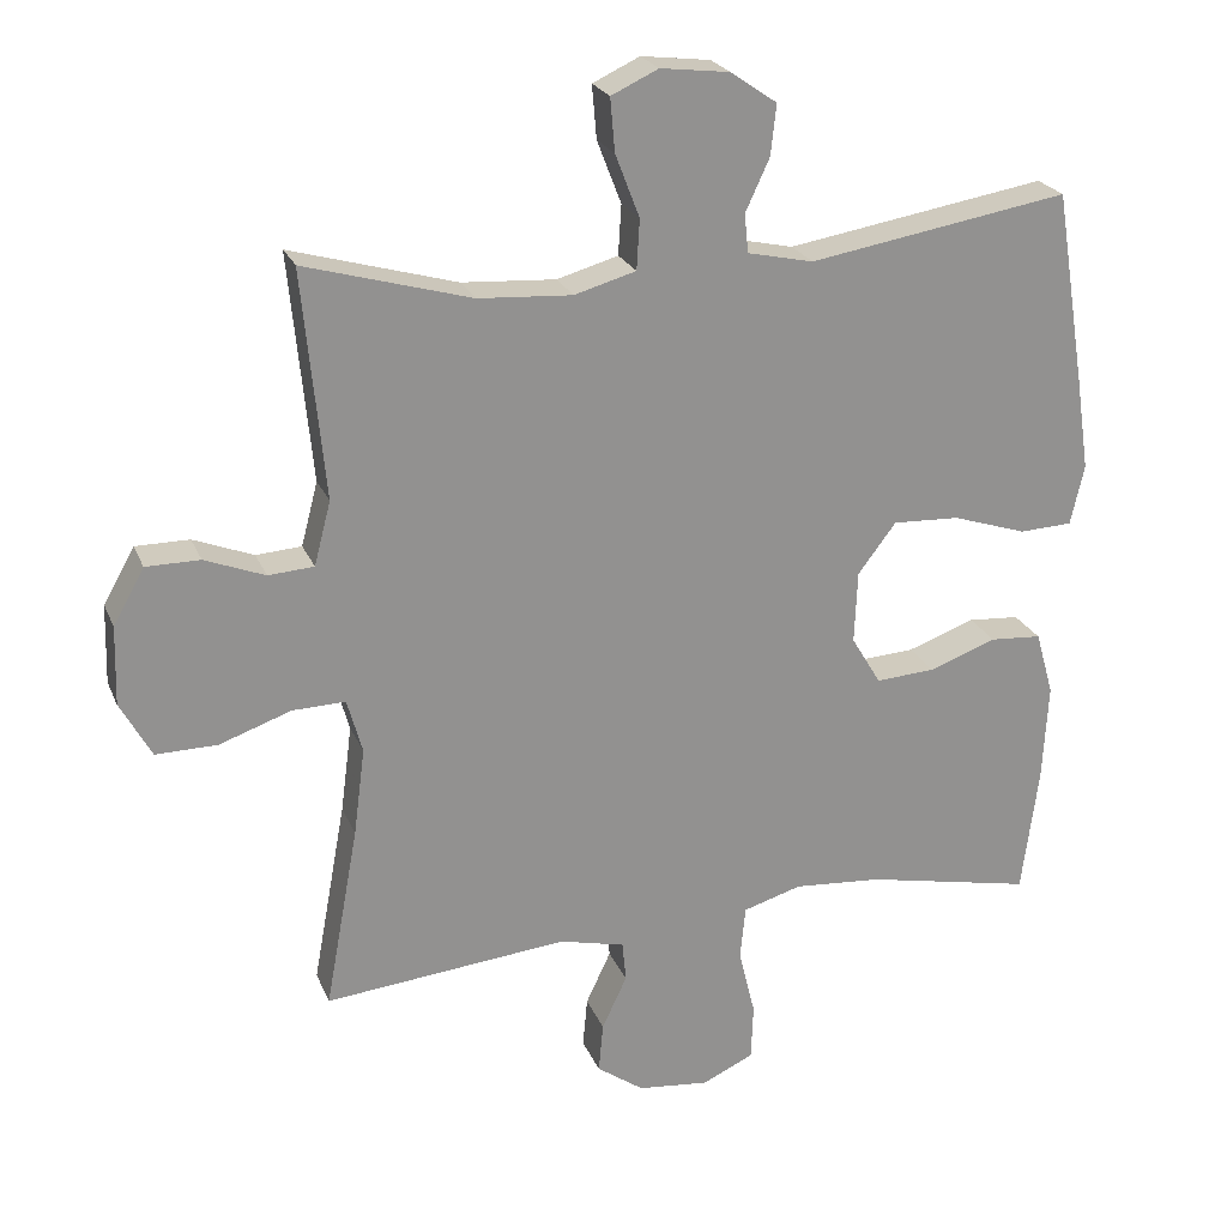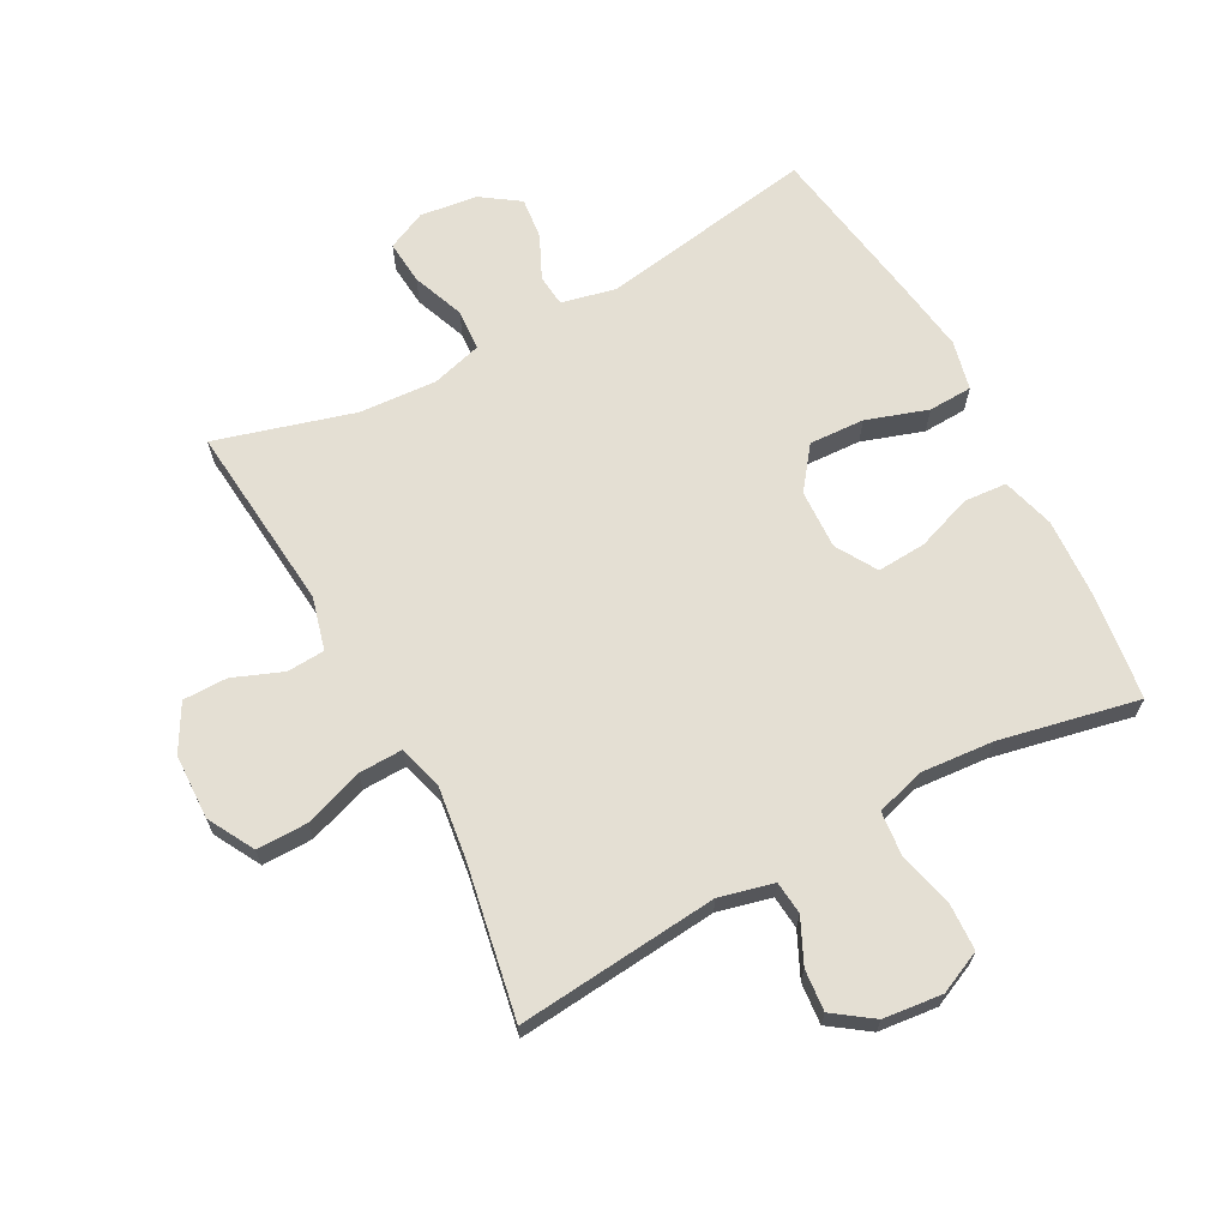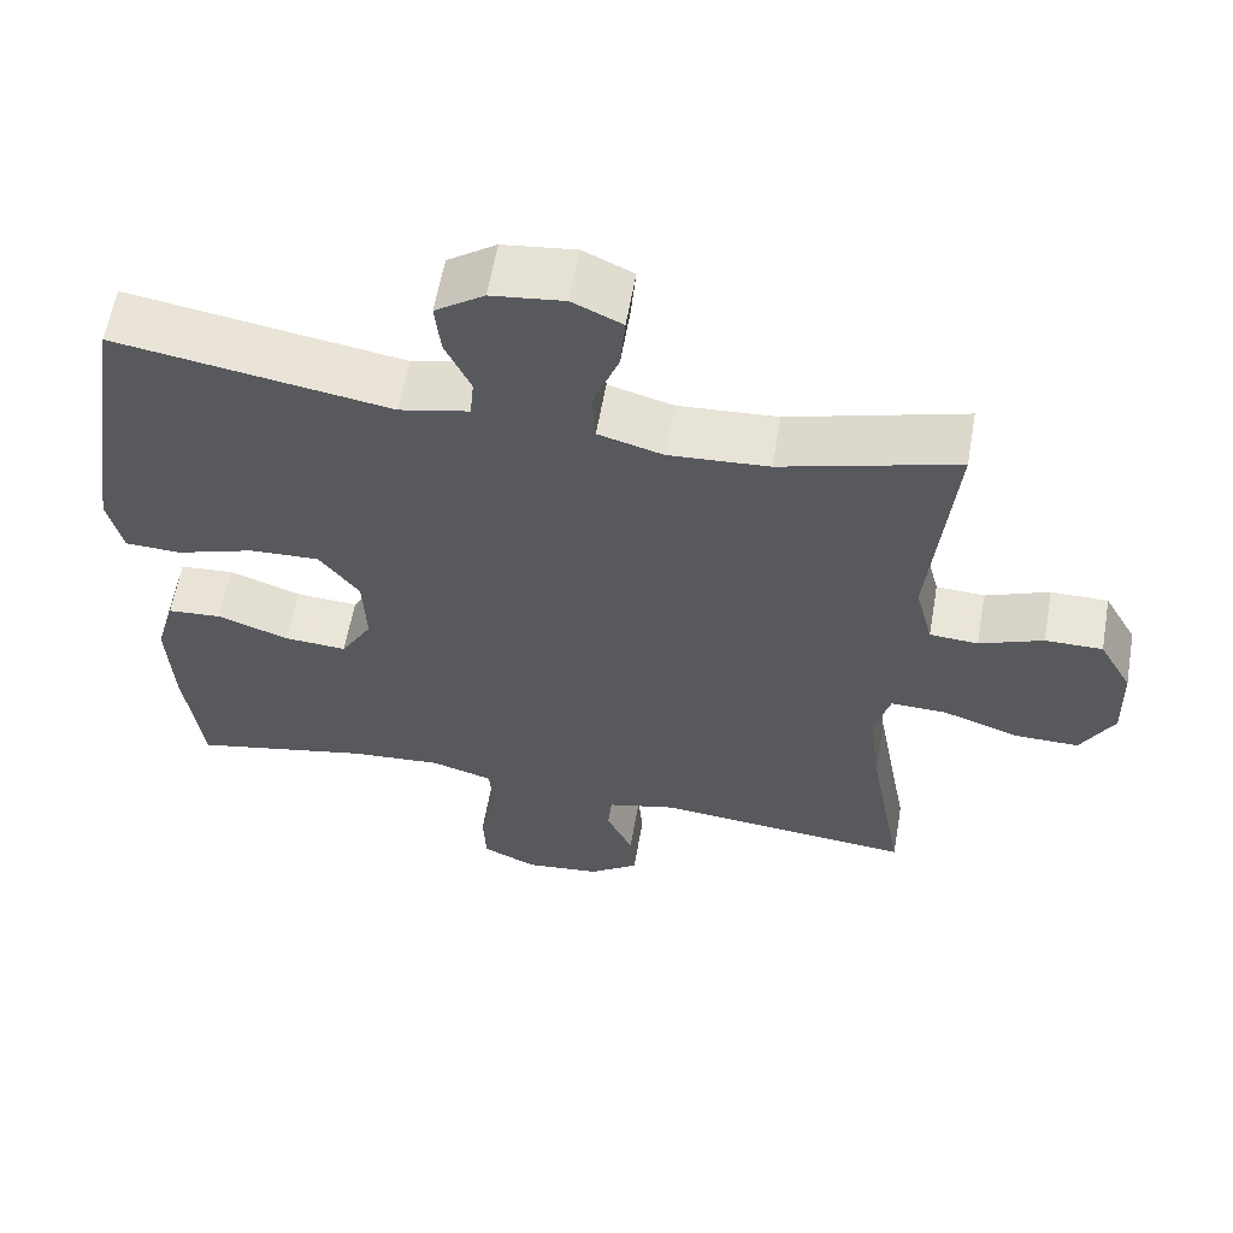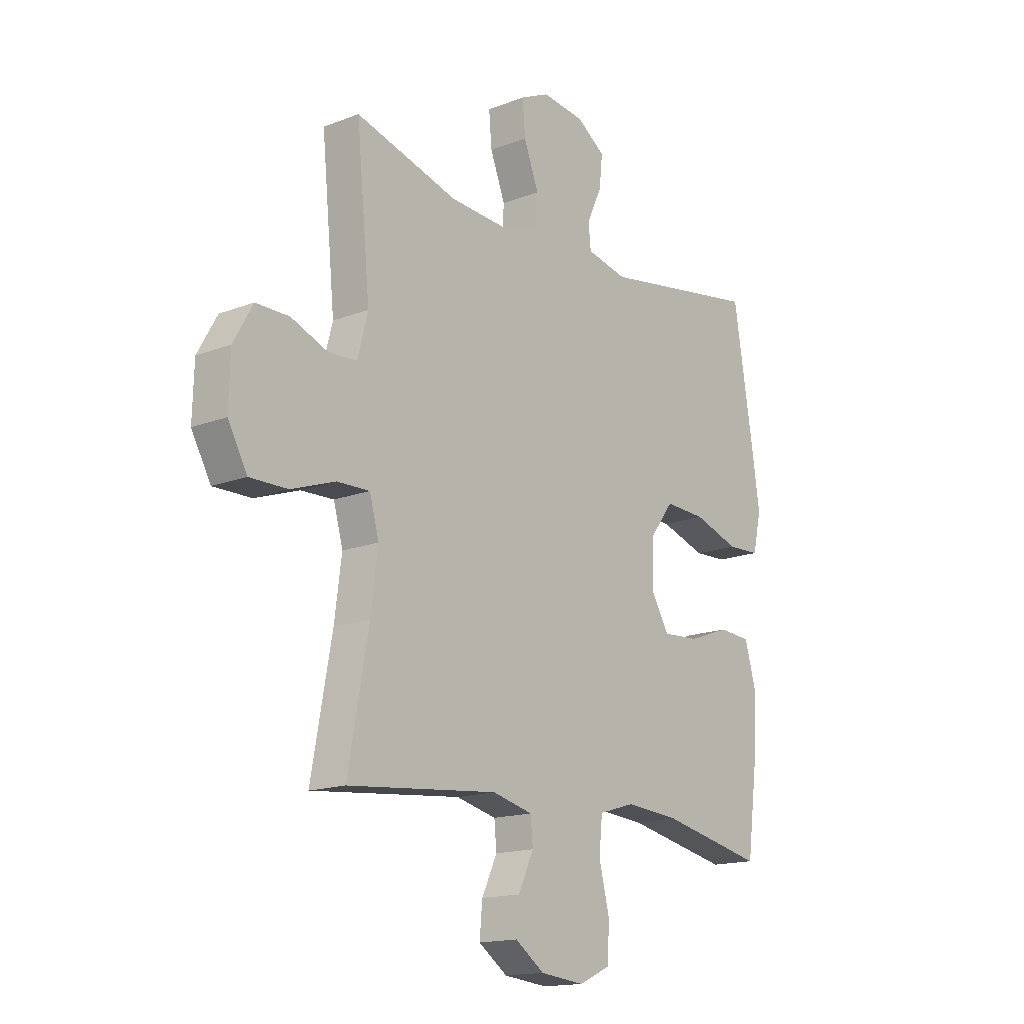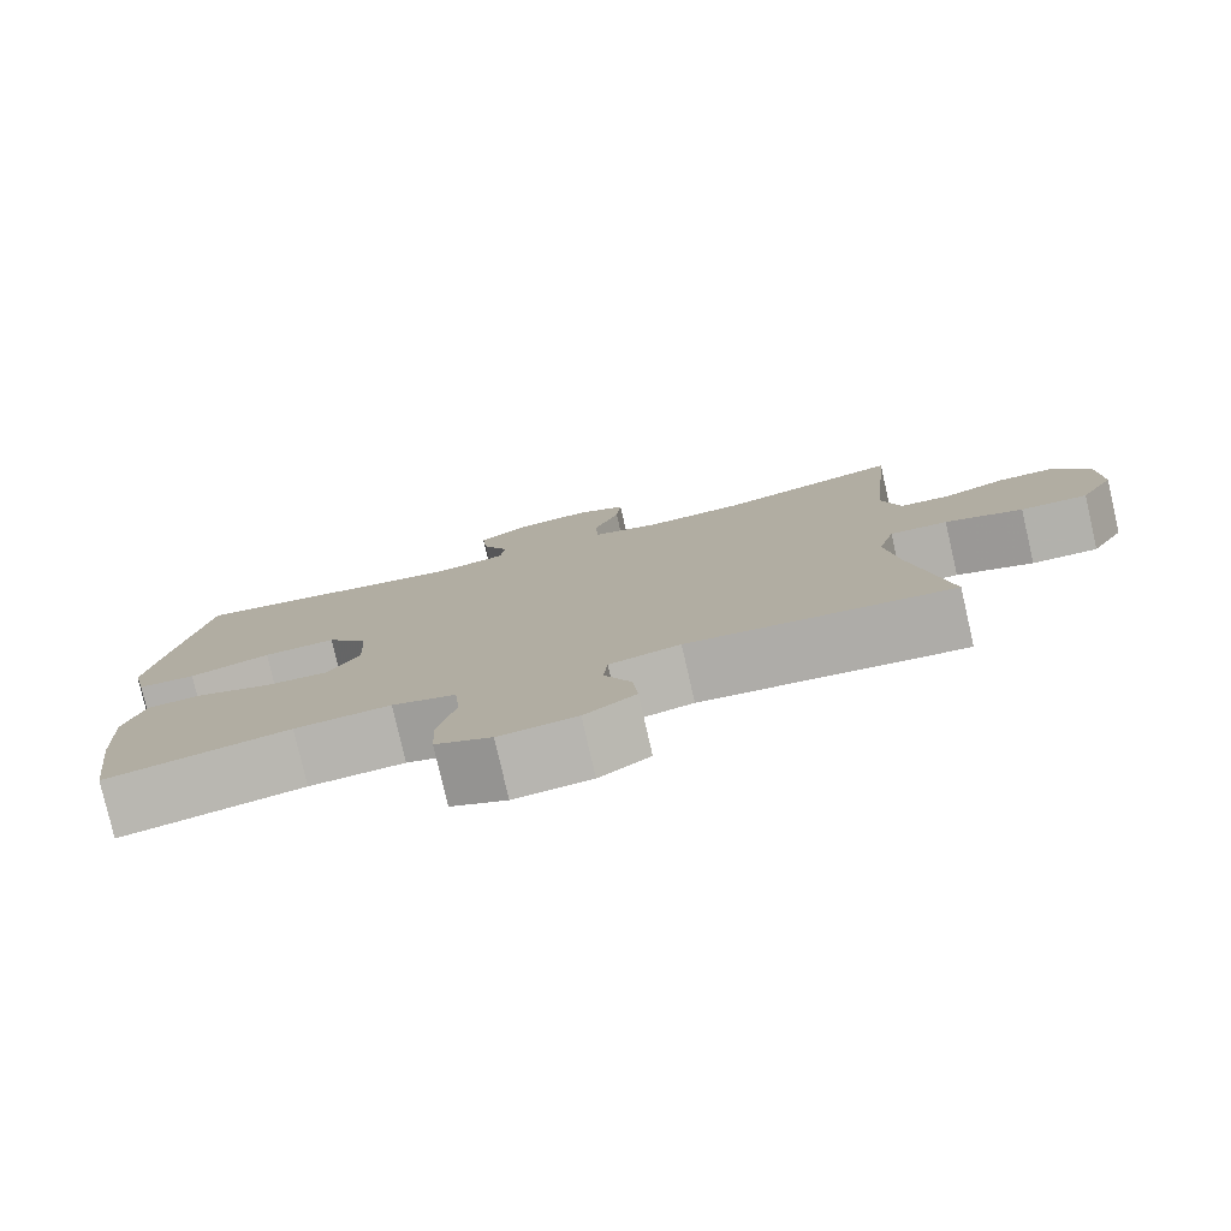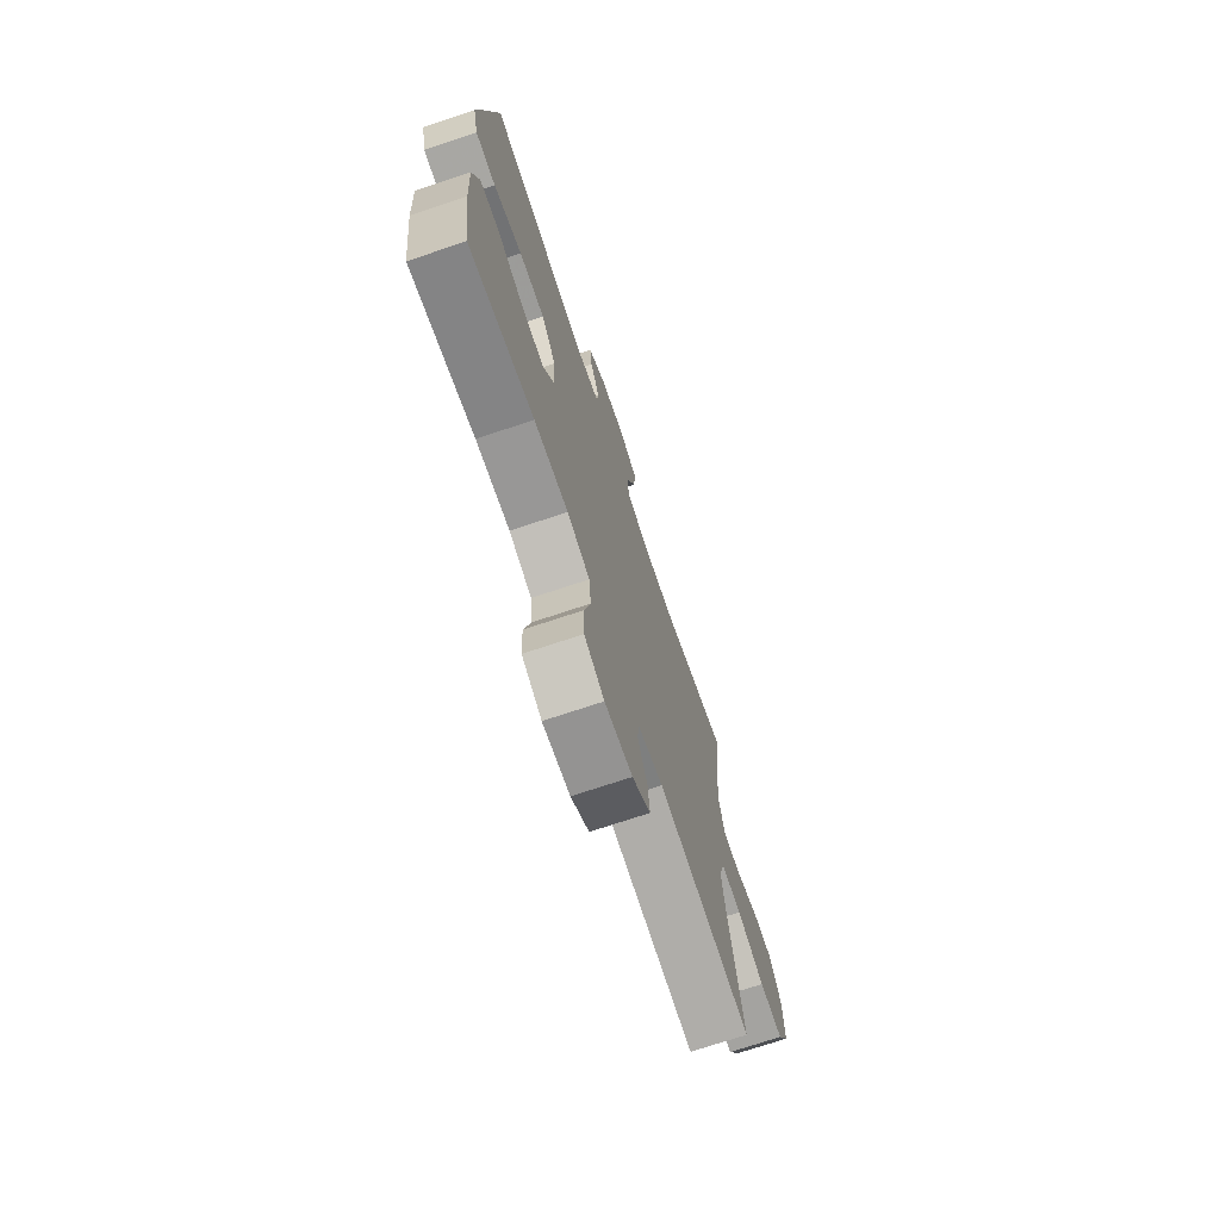
<metadata>
{"format":"obj","ext":"obj","renderer":"f3d","projection":"perspective","resolution":1024,"background":"white","views":[{"elev":23.3,"azim":161.4,"up":"+Z"},{"elev":66.7,"azim":151.8,"up":"+Y"},{"elev":59.7,"azim":9.9,"up":"+Z"},{"elev":-15.8,"azim":128.8,"up":"+Z"},{"elev":-79.2,"azim":12.9,"up":"+Z"},{"elev":-72.3,"azim":-71.5,"up":"+Z"}]}
</metadata>
<code>
v 0.5 0.07 0.5
v 0.471 0.07 0.2
v 0.493 0.07 0.116
v 0.553 0.07 0.112
v 0.632 0.07 0.143
v 0.703 0.07 0.143
v 0.744 0.07 0.07
v 0.747 0.07 -0.034
v 0.706 0.07 -0.108
v 0.625 0.07 -0.107
v 0.531 0.07 -0.074
v 0.461 0.07 -0.072
v 0.441 0.07 -0.144
v 0.456 0.07 -0.259
v 0.5 0.07 -0.5
v 0.179 0.07 -0.469
v 0.093 0.07 -0.49
v 0.088 0.07 -0.543
v 0.121 0.07 -0.613
v 0.127 0.07 -0.679
v 0.065 0.07 -0.723
v -0.029 0.07 -0.733
v -0.097 0.07 -0.702
v -0.1 0.07 -0.628
v -0.078 0.07 -0.538
v -0.085 0.07 -0.468
v -0.162 0.07 -0.445
v -0.278 0.07 -0.454
v -0.5 0.07 -0.5
v -0.522 0.07 -0.332
v -0.529 0.07 -0.202
v -0.505 0.07 -0.118
v -0.437 0.07 -0.113
v -0.348 0.07 -0.145
v -0.27 0.07 -0.15
v -0.231 0.07 -0.085
v -0.235 0.07 0.01
v -0.285 0.07 0.076
v -0.373 0.07 0.072
v -0.471 0.07 0.04
v -0.541 0.07 0.043
v -0.559 0.07 0.122
v -0.541 0.07 0.245
v -0.5 0.07 0.5
v -0.157 0.07 0.443
v -0.07 0.07 0.462
v -0.065 0.07 0.513
v -0.097 0.07 0.582
v -0.104 0.07 0.648
v -0.043 0.07 0.69
v 0.048 0.07 0.701
v 0.11 0.07 0.672
v 0.104 0.07 0.602
v 0.072 0.07 0.519
v 0.076 0.07 0.453
v 0.157 0.07 0.43
v 0.281 0.07 0.438
v 0.5 0 0.5
v 0.471 0 0.2
v 0.493 0 0.116
v 0.553 0 0.112
v 0.632 0 0.143
v 0.703 0 0.143
v 0.744 0 0.07
v 0.747 0 -0.034
v 0.706 0 -0.108
v 0.625 0 -0.107
v 0.531 0 -0.074
v 0.461 0 -0.072
v 0.441 0 -0.144
v 0.456 0 -0.259
v 0.5 0 -0.5
v 0.179 0 -0.469
v 0.093 0 -0.49
v 0.088 0 -0.543
v 0.121 0 -0.613
v 0.127 0 -0.679
v 0.065 0 -0.723
v -0.029 0 -0.733
v -0.097 0 -0.702
v -0.1 0 -0.628
v -0.078 0 -0.538
v -0.085 0 -0.468
v -0.162 0 -0.445
v -0.278 0 -0.454
v -0.5 0 -0.5
v -0.522 0 -0.332
v -0.529 0 -0.202
v -0.505 0 -0.118
v -0.437 0 -0.113
v -0.348 0 -0.145
v -0.27 0 -0.15
v -0.231 0 -0.085
v -0.235 0 0.01
v -0.285 0 0.076
v -0.373 0 0.072
v -0.471 0 0.04
v -0.541 0 0.043
v -0.559 0 0.122
v -0.541 0 0.245
v -0.5 0 0.5
v -0.157 0 0.443
v -0.07 0 0.462
v -0.065 0 0.513
v -0.097 0 0.582
v -0.104 0 0.648
v -0.043 0 0.69
v 0.048 0 0.701
v 0.11 0 0.672
v 0.104 0 0.602
v 0.072 0 0.519
v 0.076 0 0.453
v 0.157 0 0.43
v 0.281 0 0.438
f 51 52 53 54
f 51 54 55
f 50 51 55
f 47 48 49 50
f 46 47 50 55
f 45 46 55 56
f 43 44 45
f 42 43 45 56
f 39 40 41 42
f 38 39 42 56
f 31 32 33 34
f 31 34 35
f 28 29 30 31
f 27 28 31 35
f 26 27 35 36
f 22 23 24 25
f 22 25 26
f 21 22 26
f 18 19 20 21
f 17 18 21 26
f 16 17 26 36
f 14 15 16 36
f 8 9 10 11
f 8 11 12
f 7 8 12
f 4 5 6 7
f 3 4 7 12
f 2 3 12 13
f 57 1 2
f 37 38 56 57
f 37 57 2 13
f 13 14 36 37
f 111 110 109 108
f 112 111 108
f 112 108 107
f 107 106 105 104
f 112 107 104 103
f 113 112 103 102
f 102 101 100
f 113 102 100 99
f 99 98 97 96
f 113 99 96 95
f 91 90 89 88
f 92 91 88
f 88 87 86 85
f 92 88 85 84
f 93 92 84 83
f 82 81 80 79
f 83 82 79
f 83 79 78
f 78 77 76 75
f 83 78 75 74
f 93 83 74 73
f 93 73 72 71
f 68 67 66 65
f 69 68 65
f 69 65 64
f 64 63 62 61
f 69 64 61 60
f 70 69 60 59
f 59 58 114
f 114 113 95 94
f 70 59 114 94
f 94 93 71 70
f 1 58 59 2
f 2 59 60 3
f 3 60 61 4
f 4 61 62 5
f 5 62 63 6
f 6 63 64 7
f 7 64 65 8
f 8 65 66 9
f 9 66 67 10
f 10 67 68 11
f 11 68 69 12
f 12 69 70 13
f 13 70 71 14
f 14 71 72 15
f 15 72 73 16
f 16 73 74 17
f 17 74 75 18
f 18 75 76 19
f 19 76 77 20
f 20 77 78 21
f 21 78 79 22
f 22 79 80 23
f 23 80 81 24
f 24 81 82 25
f 25 82 83 26
f 26 83 84 27
f 27 84 85 28
f 28 85 86 29
f 29 86 87 30
f 30 87 88 31
f 31 88 89 32
f 32 89 90 33
f 33 90 91 34
f 34 91 92 35
f 35 92 93 36
f 36 93 94 37
f 37 94 95 38
f 38 95 96 39
f 39 96 97 40
f 40 97 98 41
f 41 98 99 42
f 42 99 100 43
f 43 100 101 44
f 44 101 102 45
f 45 102 103 46
f 46 103 104 47
f 47 104 105 48
f 48 105 106 49
f 49 106 107 50
f 50 107 108 51
f 51 108 109 52
f 52 109 110 53
f 53 110 111 54
f 54 111 112 55
f 55 112 113 56
f 56 113 114 57
f 57 114 58 1

</code>
